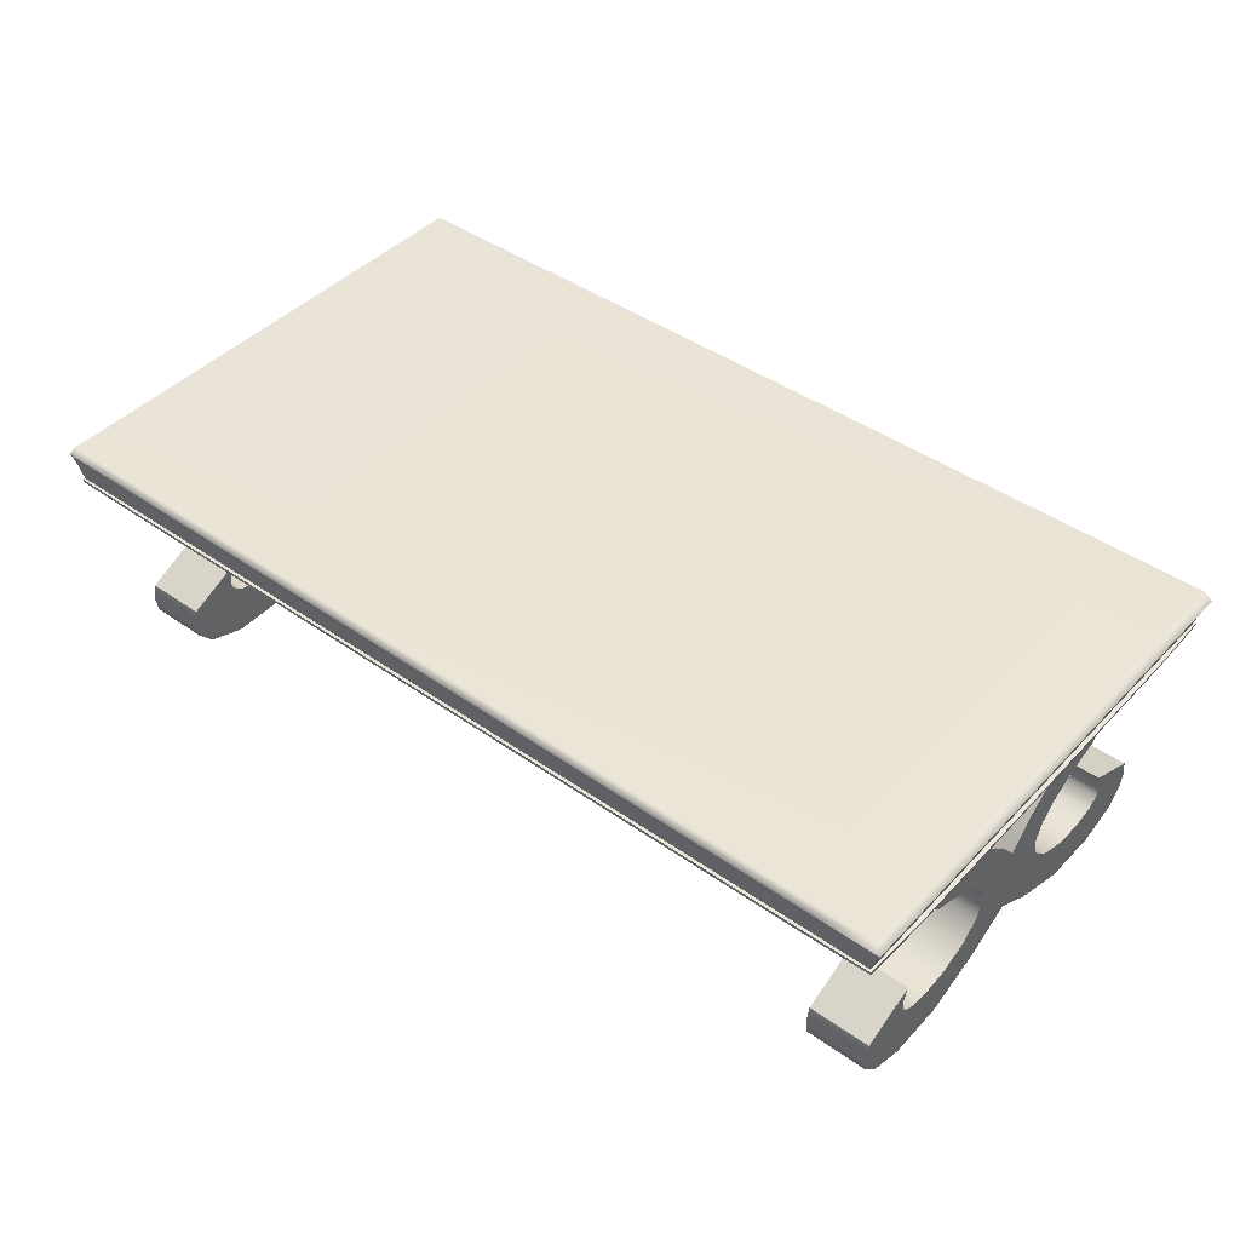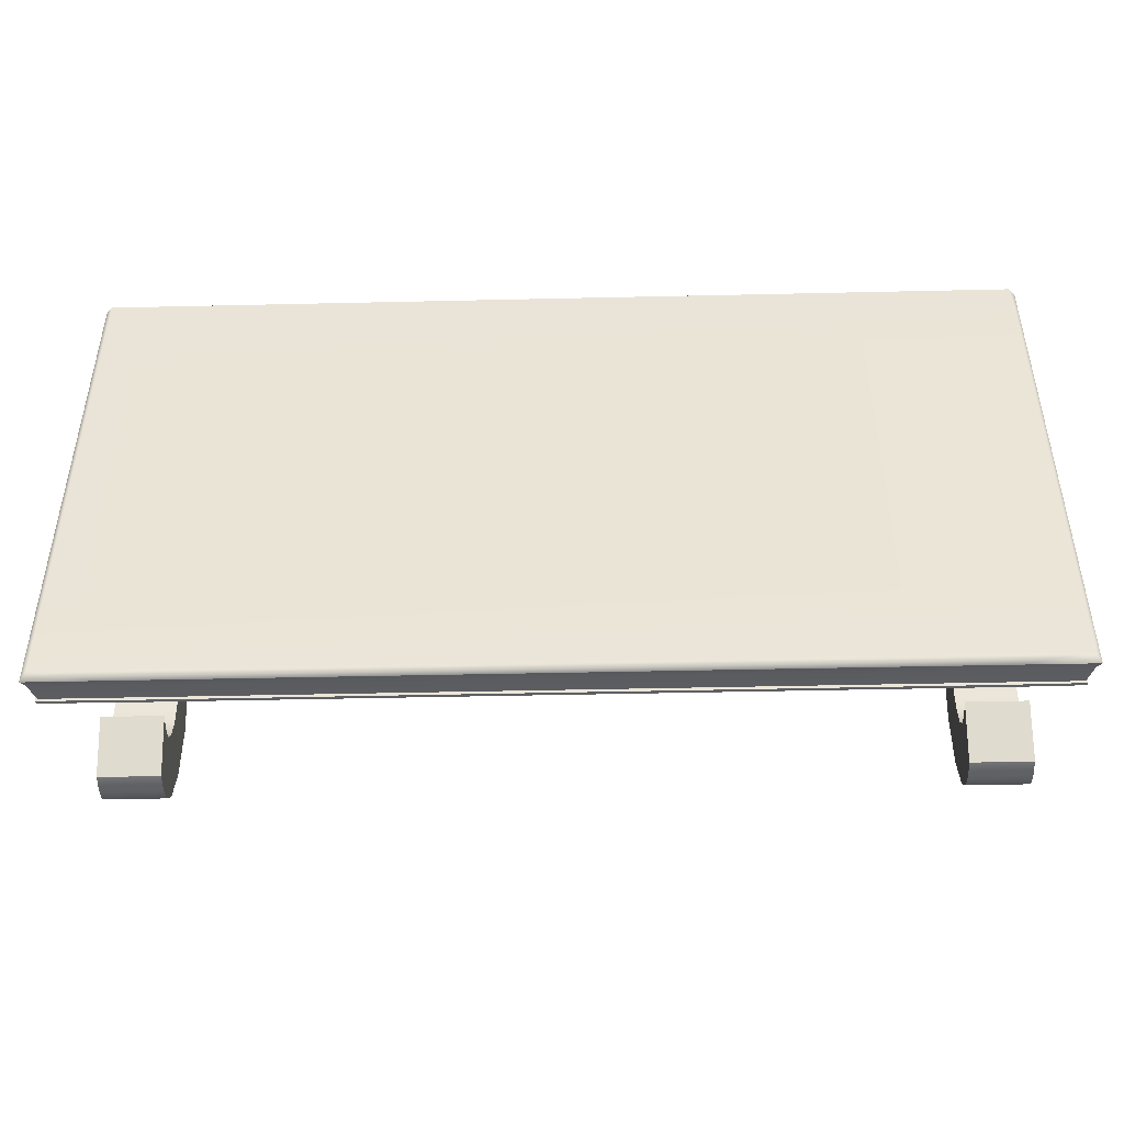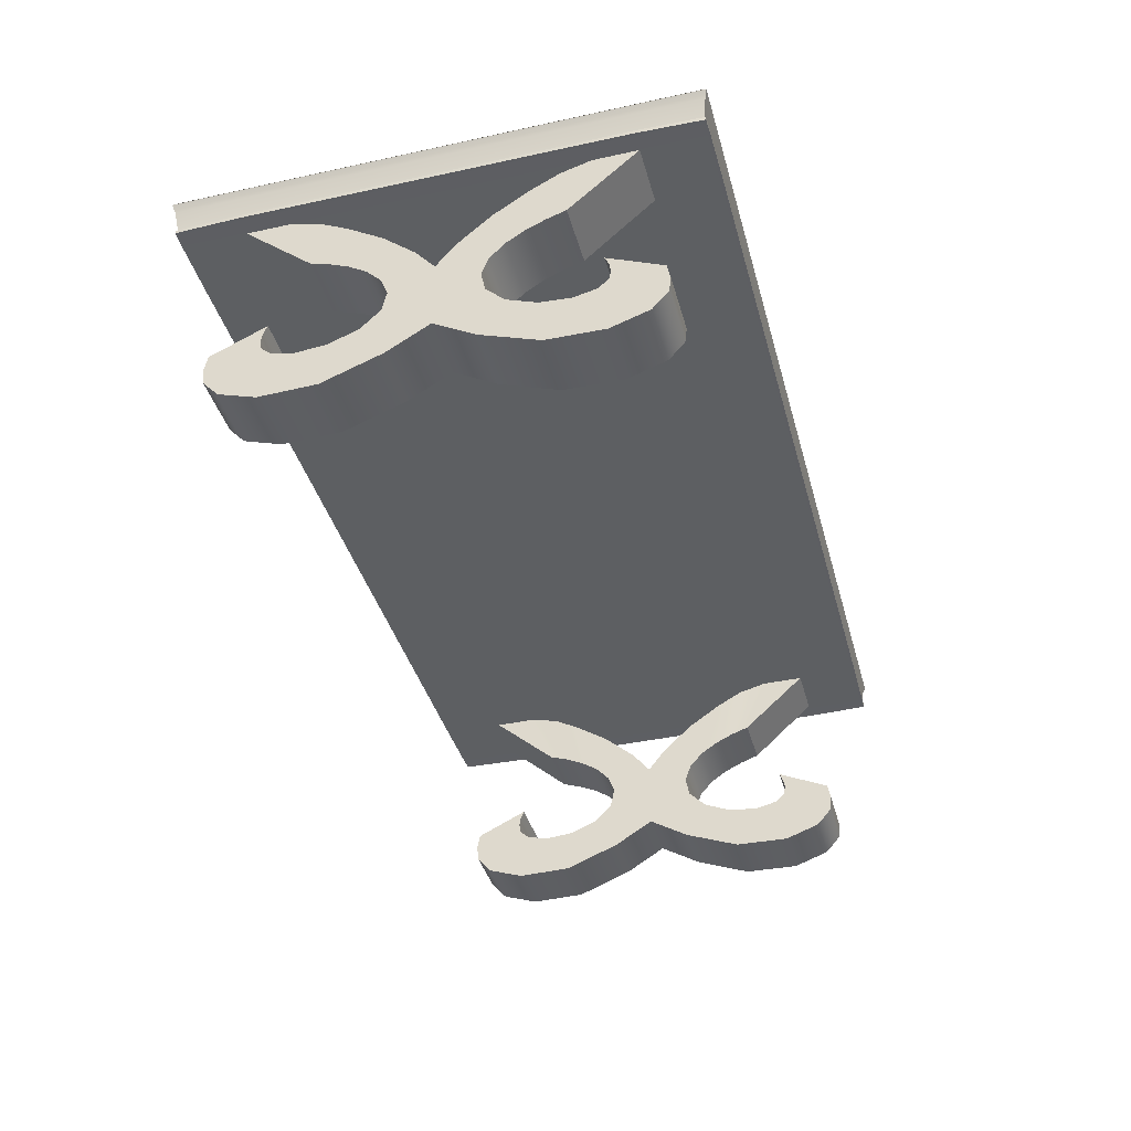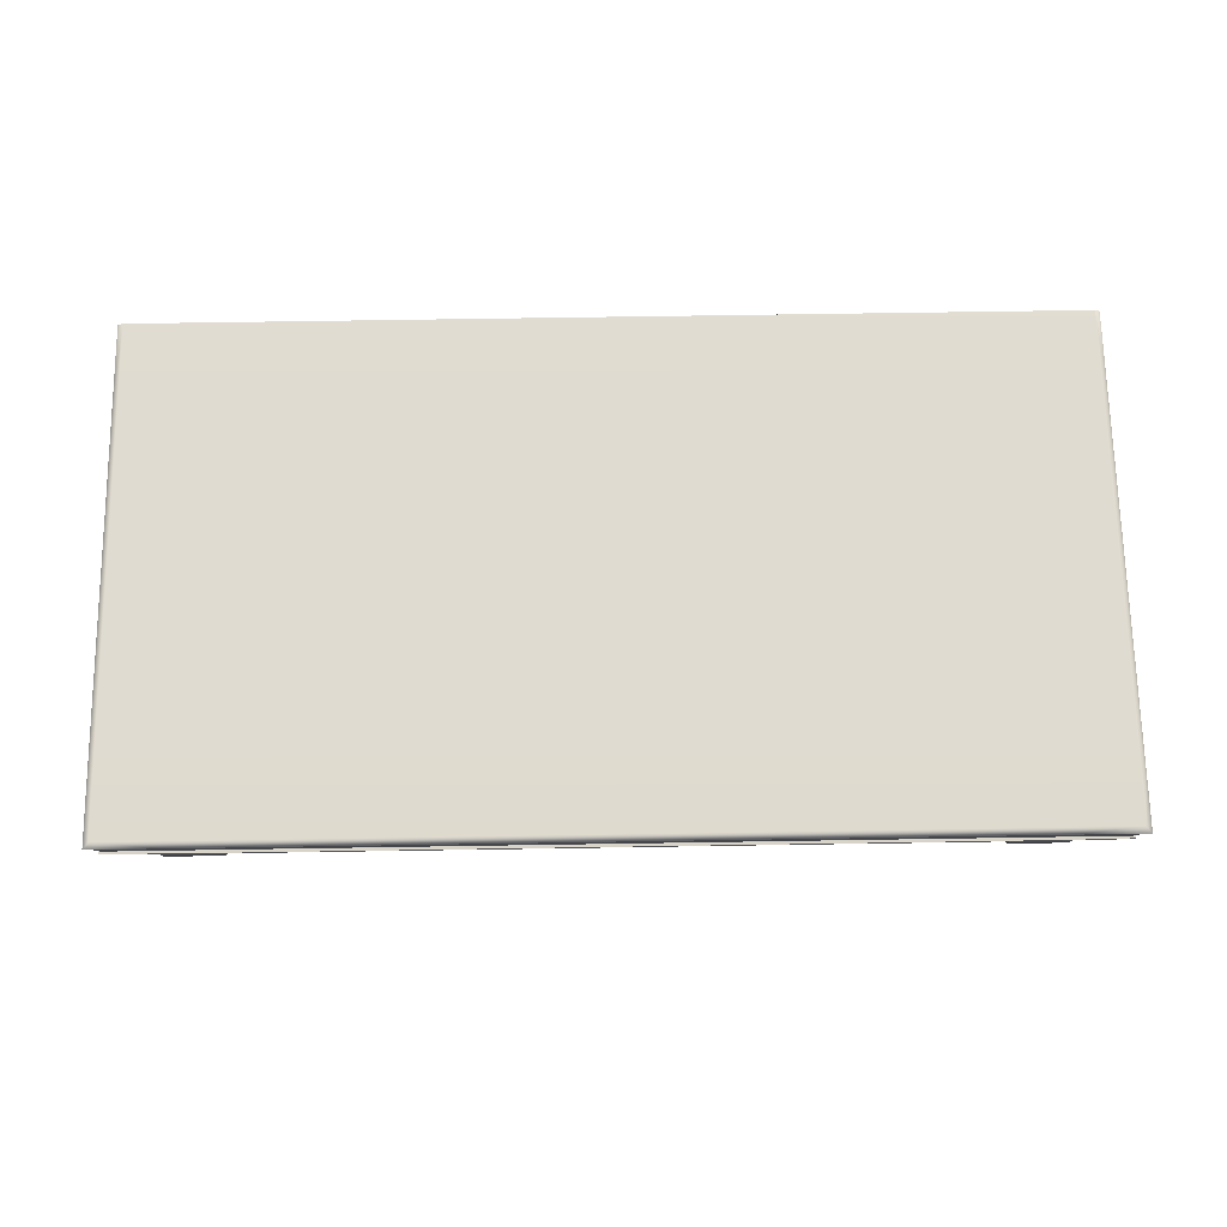
<metadata>
{"format":"obj","ext":"obj","renderer":"f3d","projection":"perspective","resolution":1024,"background":"white","views":[{"elev":43.7,"azim":-140.3,"up":"+Y"},{"elev":-45.0,"azim":-178.5,"up":"+Z"},{"elev":-39.5,"azim":105.1,"up":"+Y"},{"elev":70.1,"azim":-0.9,"up":"+Y"}]}
</metadata>
<code>
g default
v 83.18 11.94 39.06
v 71.62 11.94 39.06
v 83.18 8.977 39.65
v 71.62 8.977 39.65
v 83.18 5.901 39.29
v 71.62 5.901 39.29
v 83.18 2.631 36.38
v 71.62 2.631 36.38
v 83.18 0.1981 29.39
v 71.62 0.1981 29.39
v 83.18 0.4472 18.74
v 71.62 0.4471 18.74
v 83.18 4.646 7.849
v 71.62 4.646 7.849
v 83.18 9.369 0.003557
v 71.62 9.369 0.003557
v 83.18 22.91 0.003557
v 71.62 22.91 0.003557
v 83.18 27.43 3.64
v 71.62 27.43 3.64
v 83.18 32.84 9.729
v 71.62 32.84 9.729
v 83.18 37.25 16.41
v 71.62 37.25 16.41
v 83.18 39.98 21.5
v 71.62 39.98 21.5
v 83.21 41.61 27.07
v 71.9 41.61 27.07
v 83.21 41.61 35.4
v 71.9 41.61 35.4
v 83.18 30.21 22.65
v 71.62 30.21 22.65
v 83.18 28.97 19.05
v 71.62 28.97 19.05
v 83.18 27.32 15.46
v 71.62 27.32 15.46
v 83.18 25.12 12.11
v 71.62 25.12 12.11
v 83.18 22.28 9.434
v 71.62 22.28 9.434
v 83.18 18.81 8.102
v 71.62 18.81 8.102
v 83.18 15 8.913
v 71.62 15 8.913
v 83.18 11.53 12.35
v 71.62 11.53 12.35
v 83.18 9.292 17.85
v 71.62 9.292 17.85
v 83.18 8.817 23.62
v 71.62 8.817 23.62
v 83.18 9.809 27.77
v 71.62 9.809 27.77
v 83.18 11.5 29.66
v 71.62 11.5 29.66
v 83.18 13.31 29.96
v 71.62 13.31 29.96
v 83.18 14.99 29.68
v 71.62 14.99 29.68
v 83.18 16.65 28.97
v 71.62 16.65 28.97
v 86.23 41.61 47.14
v 88.1 47.53 48.16
v 87.32 46.17 47.73
v 88.1 47.53 35.91
v 87.32 46.17 35.69
v 86.23 41.61 35.4
v 86.7 49.47 47.39
v 86.29 42.22 47.17
v 86.29 42.22 35.41
v 86.65 42.16 47.52
v 86.58 41.55 47.49
v 86.94 41.53 35.4
v 87 42.15 35.41
v 83.21 41.61 47.14
v 83.8 41.55 47.57
v 83.92 42.17 47.61
v 83.33 42.22 47.17
v 85.32 46.17 47.73
v 75.05 47.53 48.16
v 73.73 46.17 47.73
v 72 42.22 47.17
v 72.41 42.17 47.69
v 72.31 41.56 47.66
v 71.9 41.61 47.14
v 86.23 41.61 27.07
v 86.94 41.53 27.07
v 87 42.15 27.08
v 86.29 42.22 27.08
v 87.32 46.17 27.21
v 88.1 47.53 27.3
v 86.7 49.47 32.59
v 83.18 11.94 -39.05
v 71.62 11.94 -39.05
v 71.62 8.977 -39.64
v 83.18 8.977 -39.64
v 71.62 5.901 -39.28
v 83.18 5.901 -39.28
v 71.62 2.631 -36.38
v 83.18 2.631 -36.38
v 71.62 0.1981 -29.39
v 83.18 0.1981 -29.39
v 71.62 0.4471 -18.73
v 83.18 0.4472 -18.73
v 71.62 4.646 -7.842
v 83.18 4.646 -7.842
v 71.62 27.43 -3.633
v 83.18 27.43 -3.633
v 71.62 32.84 -9.722
v 83.18 32.84 -9.722
v 71.62 37.25 -16.4
v 83.18 37.25 -16.4
v 71.62 39.98 -21.49
v 83.18 39.98 -21.49
v 71.9 41.61 -27.06
v 83.21 41.61 -27.06
v 83.21 41.61 -35.39
v 71.9 41.61 -35.39
v 71.62 30.21 -22.64
v 83.18 30.21 -22.64
v 71.62 28.97 -19.04
v 83.18 28.97 -19.04
v 71.62 27.32 -15.45
v 83.18 27.32 -15.45
v 71.62 25.12 -12.1
v 83.18 25.12 -12.1
v 71.62 22.28 -9.427
v 83.18 22.28 -9.427
v 71.62 18.81 -8.095
v 83.18 18.81 -8.095
v 71.62 15 -8.906
v 83.18 15 -8.906
v 71.62 11.53 -12.35
v 83.18 11.53 -12.35
v 71.62 9.292 -17.85
v 83.18 9.292 -17.85
v 71.62 8.817 -23.61
v 83.18 8.817 -23.61
v 71.62 9.809 -27.76
v 83.18 9.809 -27.76
v 71.62 11.5 -29.66
v 83.18 11.5 -29.66
v 71.62 13.31 -29.96
v 83.18 13.31 -29.96
v 71.62 14.99 -29.67
v 83.18 14.99 -29.67
v 71.62 16.65 -28.96
v 83.18 16.65 -28.96
v 86.7 49.47 -47.39
v 86.7 49.47 -32.58
v 87.32 46.17 -27.2
v 88.1 47.53 -27.3
v 88.1 47.53 -35.9
v 87.32 46.17 -35.69
v 86.29 42.22 -35.41
v 86.29 42.22 -27.07
v 87.32 46.17 -47.72
v 88.1 47.53 -48.15
v 86.29 42.22 -47.16
v 71.9 41.61 -47.13
v 83.21 41.61 -47.13
v 73.73 46.17 -47.72
v 72 42.22 -47.16
v 83.33 42.22 -47.16
v 85.32 46.17 -47.72
v 75.05 47.53 -48.15
v 83.8 41.55 -47.57
v 83.92 42.17 -47.6
v 72.41 42.17 -47.68
v 72.31 41.56 -47.65
v 86.58 41.55 -47.48
v 86.94 41.53 -35.39
v 87 42.15 -35.41
v 86.65 42.16 -47.52
v 86.94 41.53 -27.06
v 87 42.15 -27.07
v 86.23 41.61 -47.13
v 86.23 41.61 -35.39
v 86.23 41.61 -27.06
v -83.18 11.94 39.06
v -71.62 11.94 39.06
v -71.62 8.977 39.65
v -83.18 8.977 39.65
v -71.62 5.901 39.29
v -83.18 5.901 39.29
v -71.62 2.631 36.38
v -83.18 2.631 36.38
v -71.62 0.1981 29.39
v -83.18 0.1981 29.39
v -71.62 0.4471 18.74
v -83.18 0.4472 18.74
v -71.62 4.646 7.849
v -83.18 4.646 7.849
v -71.62 9.369 0.003557
v -83.18 9.369 0.003557
v -71.62 22.91 0.003557
v -83.18 22.91 0.003557
v -71.62 27.43 3.64
v -83.18 27.43 3.64
v -71.62 32.84 9.729
v -83.18 32.84 9.729
v -71.62 37.25 16.41
v -83.18 37.25 16.41
v -71.62 39.98 21.5
v -83.18 39.98 21.5
v -71.9 41.61 27.07
v -83.21 41.61 27.07
v -83.21 41.61 35.4
v -71.9 41.61 35.4
v -71.62 30.21 22.65
v -83.18 30.21 22.65
v -71.62 28.97 19.05
v -83.18 28.97 19.05
v -71.62 27.32 15.46
v -83.18 27.32 15.46
v -71.62 25.12 12.11
v -83.18 25.12 12.11
v -71.62 22.28 9.434
v -83.18 22.28 9.434
v -71.62 18.81 8.102
v -83.18 18.81 8.102
v -71.62 15 8.913
v -83.18 15 8.913
v -71.62 11.53 12.35
v -83.18 11.53 12.35
v -71.62 9.292 17.85
v -83.18 9.292 17.85
v -71.62 8.817 23.62
v -83.18 8.817 23.62
v -71.62 9.809 27.77
v -83.18 9.809 27.77
v -71.62 11.5 29.66
v -83.18 11.5 29.66
v -71.62 13.31 29.96
v -83.18 13.31 29.96
v -71.62 14.99 29.68
v -83.18 14.99 29.68
v -71.62 16.65 28.97
v -83.18 16.65 28.97
v -86.7 49.47 47.39
v -86.7 49.47 32.59
v -87.32 46.17 27.21
v -88.1 47.53 27.3
v -88.1 47.53 35.91
v -87.32 46.17 35.69
v -86.3 42.22 35.41
v -86.3 42.22 27.08
v -87.32 46.17 47.73
v -88.1 47.53 48.16
v -86.3 42.22 47.17
v -71.9 41.61 47.14
v -83.21 41.61 47.14
v -73.73 46.17 47.73
v -72 42.22 47.17
v -83.33 42.22 47.17
v -85.32 46.17 47.73
v -75.05 47.53 48.16
v -83.8 41.55 47.57
v -83.92 42.17 47.61
v -72.41 42.17 47.69
v -72.31 41.56 47.66
v -86.59 41.55 47.49
v -86.94 41.53 35.4
v -87 42.15 35.41
v -86.65 42.16 47.52
v -86.94 41.53 27.07
v -87 42.15 27.08
v -86.24 41.61 47.14
v -86.24 41.61 35.4
v -86.24 41.61 27.07
v -83.18 11.94 -39.05
v -83.18 8.977 -39.64
v -71.62 8.977 -39.64
v -71.62 11.94 -39.05
v -83.18 5.901 -39.28
v -71.62 5.901 -39.28
v -83.18 2.631 -36.38
v -71.62 2.631 -36.38
v -83.18 0.1981 -29.39
v -71.62 0.1981 -29.39
v -83.18 0.4472 -18.73
v -71.62 0.4471 -18.73
v -83.18 4.646 -7.842
v -71.62 4.646 -7.842
v -83.18 27.43 -3.633
v -71.62 27.43 -3.633
v -83.18 32.84 -9.722
v -71.62 32.84 -9.722
v -83.18 37.25 -16.4
v -71.62 37.25 -16.4
v -83.18 39.98 -21.49
v -71.62 39.98 -21.49
v -83.21 41.61 -27.06
v -71.9 41.61 -27.06
v -83.21 41.61 -35.39
v -83.18 30.21 -22.64
v -71.62 30.21 -22.64
v -71.9 41.61 -35.39
v -83.18 28.97 -19.04
v -71.62 28.97 -19.04
v -83.18 27.32 -15.45
v -71.62 27.32 -15.45
v -83.18 25.12 -12.1
v -71.62 25.12 -12.1
v -83.18 22.28 -9.427
v -71.62 22.28 -9.427
v -83.18 18.81 -8.095
v -71.62 18.81 -8.095
v -83.18 15 -8.906
v -71.62 15 -8.906
v -83.18 11.53 -12.35
v -71.62 11.53 -12.35
v -83.18 9.292 -17.85
v -71.62 9.292 -17.85
v -83.18 8.817 -23.61
v -71.62 8.817 -23.61
v -83.18 9.809 -27.76
v -71.62 9.809 -27.76
v -83.18 11.5 -29.66
v -71.62 11.5 -29.66
v -83.18 13.31 -29.96
v -71.62 13.31 -29.96
v -83.18 14.99 -29.67
v -71.62 14.99 -29.67
v -83.18 16.65 -28.96
v -71.62 16.65 -28.96
v -86.7 49.47 -47.39
v -86.7 49.47 -32.58
v -87.32 46.17 -27.2
v -87.32 46.17 -35.69
v -88.1 47.53 -35.9
v -88.1 47.53 -27.3
v -86.3 42.22 -35.41
v -86.3 42.22 -27.07
v -87.32 46.17 -47.72
v -88.1 47.53 -48.15
v -86.3 42.22 -47.16
v -71.9 41.61 -47.13
v -83.21 41.61 -47.13
v -73.73 46.17 -47.72
v -85.32 46.17 -47.72
v -83.33 42.22 -47.16
v -72 42.22 -47.16
v -75.05 47.53 -48.15
v -83.8 41.55 -47.57
v -72.31 41.56 -47.65
v -72.41 42.17 -47.68
v -83.92 42.17 -47.6
v -86.59 41.55 -47.48
v -86.65 42.16 -47.52
v -87 42.15 -35.41
v -86.94 41.53 -35.39
v -87 42.15 -27.07
v -86.94 41.53 -27.06
v -86.24 41.61 -47.13
v -86.24 41.61 -35.39
v -86.24 41.61 -27.06
g polySurface1
f 1 2 4 3
f 3 4 6 5
f 5 6 8 7
f 7 8 10 9
f 9 10 12 11
f 11 12 14 13
f 13 14 16 15
f 17 18 20 19
f 19 20 22 21
f 21 22 24 23
f 23 24 26 25
f 25 26 28 27
f 29 30 32 31
f 31 32 34 33
f 33 34 36 35
f 35 36 38 37
f 37 38 40 39
f 39 40 42 41
f 41 42 44 43
f 43 44 46 45
f 45 46 48 47
f 47 48 50 49
f 49 50 52 51
f 51 52 54 53
f 53 54 56 55
f 55 56 58 57
f 57 58 60 59
f 59 60 2 1
f 2 60 58 4
f 4 58 56 6
f 6 56 54 8
f 8 54 52 10
f 10 52 50 12
f 12 50 48 14
f 14 48 46 16
f 16 46 44 18
f 18 44 42 20
f 20 42 40 22
f 22 40 38 24
f 24 38 36 26
f 26 36 34 28
f 28 34 32 30
f 59 1 3 57
f 57 3 5 55
f 55 5 7 53
f 53 7 9 51
f 51 9 11 49
f 49 11 13 47
f 47 13 15 45
f 45 15 17 43
f 43 17 19 41
f 41 19 21 39
f 39 21 23 37
f 37 23 25 35
f 35 25 27 33
f 33 27 29 31
f 67 91 240 239
f 89 90 64 65
f 69 88 89 65
f 63 65 64 62
f 68 69 65 63
f 84 30 29 74
f 80 81 77 78
f 79 80 78 62
f 64 67 62
f 90 91 67 64
f 62 67 79
f 75 76 82 83
f 71 72 73 70
f 72 86 87 73
f 76 77 81 82
f 83 84 74 75
f 61 66 72 71
f 69 68 70 73
f 66 85 86 72
f 87 88 69 73
f 29 27 85 66
f 74 29 66 61
f 75 74 61 71
f 70 76 75 71
f 68 77 76 70
f 78 77 68 63
f 62 78 63
f 82 81 253 259
f 114 28 205 293
f 27 28 114 115
f 85 27 115 178
f 86 85 178 174
f 92 95 94 93
f 95 97 96 94
f 97 99 98 96
f 99 101 100 98
f 101 103 102 100
f 103 105 104 102
f 105 15 16 104
f 17 107 106 18
f 107 109 108 106
f 109 111 110 108
f 111 113 112 110
f 113 115 114 112
f 116 119 118 117
f 119 121 120 118
f 121 123 122 120
f 123 125 124 122
f 125 127 126 124
f 127 129 128 126
f 129 131 130 128
f 131 133 132 130
f 133 135 134 132
f 135 137 136 134
f 137 139 138 136
f 139 141 140 138
f 141 143 142 140
f 143 145 144 142
f 145 147 146 144
f 147 92 93 146
f 93 94 144 146
f 94 96 142 144
f 96 98 140 142
f 98 100 138 140
f 100 102 136 138
f 102 104 134 136
f 104 16 132 134
f 16 18 130 132
f 18 106 128 130
f 106 108 126 128
f 108 110 124 126
f 110 112 122 124
f 112 114 120 122
f 114 117 118 120
f 147 145 95 92
f 145 143 97 95
f 143 141 99 97
f 141 139 101 99
f 139 137 103 101
f 137 135 105 103
f 135 133 15 105
f 133 131 17 15
f 131 129 107 17
f 129 127 109 107
f 127 125 111 109
f 125 123 113 111
f 123 121 115 113
f 121 119 116 115
f 150 153 152 151
f 154 153 150 155
f 156 157 152 153
f 158 156 153 154
f 159 160 116 117
f 161 164 163 162
f 165 157 164 161
f 152 157 148
f 151 152 148 149
f 157 165 148
f 166 169 168 167
f 170 173 172 171
f 171 172 175 174
f 167 168 162 163
f 169 166 160 159
f 176 170 171 177
f 154 172 173 158
f 177 171 174 178
f 175 172 154 155
f 87 175 155 88
f 116 177 178 115
f 160 176 177 116
f 166 170 176 160
f 173 170 166 167
f 158 173 167 163
f 164 156 158 163
f 157 156 164
f 326 148 165 343
f 165 161 339 343
f 161 162 342 339
f 168 169 345 346
f 169 159 337 345
f 159 117 297 337
f 117 114 293 297
f 86 174 175 87
f 88 155 150 89
f 89 150 151 90
f 90 151 149 91
f 179 182 181 180
f 182 184 183 181
f 184 186 185 183
f 186 188 187 185
f 188 190 189 187
f 190 192 191 189
f 192 194 193 191
f 196 198 197 195
f 198 200 199 197
f 200 202 201 199
f 202 204 203 201
f 204 206 205 203
f 207 210 209 208
f 210 212 211 209
f 212 214 213 211
f 214 216 215 213
f 216 218 217 215
f 218 220 219 217
f 220 222 221 219
f 222 224 223 221
f 224 226 225 223
f 226 228 227 225
f 228 230 229 227
f 230 232 231 229
f 232 234 233 231
f 234 236 235 233
f 236 238 237 235
f 238 179 180 237
f 180 181 235 237
f 181 183 233 235
f 183 185 231 233
f 185 187 229 231
f 187 189 227 229
f 189 191 225 227
f 191 193 223 225
f 193 195 221 223
f 195 197 219 221
f 197 199 217 219
f 199 201 215 217
f 201 203 213 215
f 203 205 211 213
f 205 208 209 211
f 238 236 182 179
f 236 234 184 182
f 234 232 186 184
f 232 230 188 186
f 230 228 190 188
f 228 226 192 190
f 226 224 194 192
f 224 222 196 194
f 222 220 198 196
f 220 218 200 198
f 218 216 202 200
f 216 214 204 202
f 214 212 206 204
f 212 210 207 206
f 241 244 243 242
f 245 244 241 246
f 247 248 243 244
f 249 247 244 245
f 250 251 207 208
f 252 255 254 253
f 256 248 255 252
f 243 248 239
f 242 243 239 240
f 248 256 239
f 257 260 259 258
f 261 264 263 262
f 262 263 266 265
f 258 259 253 254
f 260 257 251 250
f 267 261 262 268
f 245 263 264 249
f 268 262 265 269
f 266 263 245 246
f 266 246 333 352
f 207 268 269 206
f 251 267 268 207
f 257 261 267 251
f 264 261 257 258
f 249 264 258 254
f 255 247 249 254
f 248 247 255
f 239 256 79 67
f 79 256 252 80
f 80 252 253 81
f 82 259 260 83
f 83 260 250 84
f 84 250 208 30
f 30 208 205 28
f 265 266 352 353
f 246 241 328 333
f 241 242 331 328
f 242 240 327 331
f 270 273 272 271
f 271 272 275 274
f 274 275 277 276
f 276 277 279 278
f 278 279 281 280
f 280 281 283 282
f 282 283 193 194
f 196 195 285 284
f 284 285 287 286
f 286 287 289 288
f 288 289 291 290
f 290 291 293 292
f 294 297 296 295
f 295 296 299 298
f 298 299 301 300
f 300 301 303 302
f 302 303 305 304
f 304 305 307 306
f 306 307 309 308
f 308 309 311 310
f 310 311 313 312
f 312 313 315 314
f 314 315 317 316
f 316 317 319 318
f 318 319 321 320
f 320 321 323 322
f 322 323 325 324
f 324 325 273 270
f 273 325 323 272
f 272 323 321 275
f 275 321 319 277
f 277 319 317 279
f 279 317 315 281
f 281 315 313 283
f 283 313 311 193
f 193 311 309 195
f 195 309 307 285
f 285 307 305 287
f 287 305 303 289
f 289 303 301 291
f 291 301 299 293
f 293 299 296 297
f 324 270 271 322
f 322 271 274 320
f 320 274 276 318
f 318 276 278 316
f 316 278 280 314
f 314 280 282 312
f 312 282 194 310
f 310 194 196 308
f 308 196 284 306
f 306 284 286 304
f 304 286 288 302
f 302 288 290 300
f 300 290 292 298
f 298 292 294 295
f 148 326 327 149
f 328 331 330 329
f 332 333 328 329
f 334 329 330 335
f 336 332 329 334
f 337 297 294 338
f 339 342 341 340
f 343 339 340 335
f 330 326 335
f 331 327 326 330
f 335 326 343
f 344 347 346 345
f 348 351 350 349
f 351 353 352 350
f 347 341 342 346
f 345 337 338 344
f 354 355 351 348
f 332 336 349 350
f 355 356 353 351
f 352 333 332 350
f 294 292 356 355
f 338 294 355 354
f 344 338 354 348
f 349 347 344 348
f 336 341 347 349
f 340 341 336 334
f 335 340 334
f 168 346 342 162
f 206 292 293 205
f 269 356 292 206
f 265 353 356 269
f 91 149 327 240

</code>
